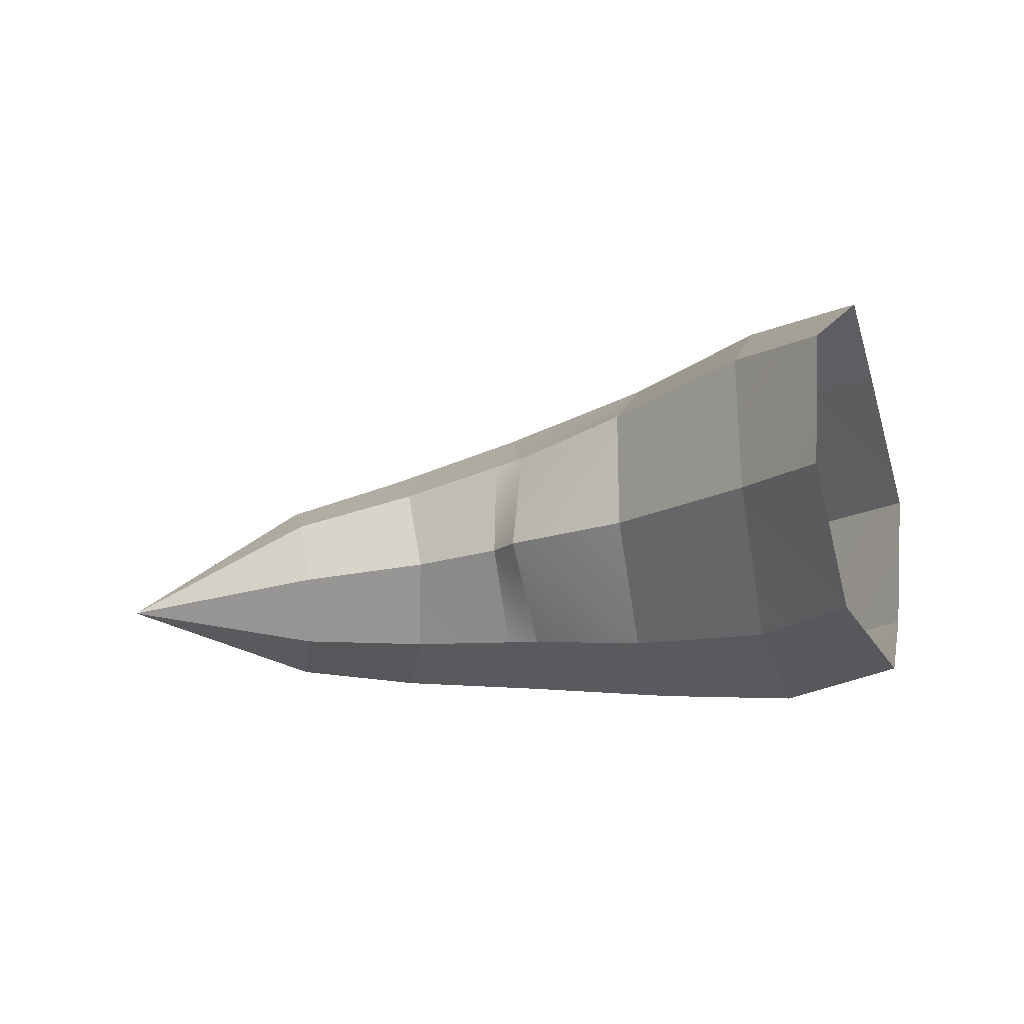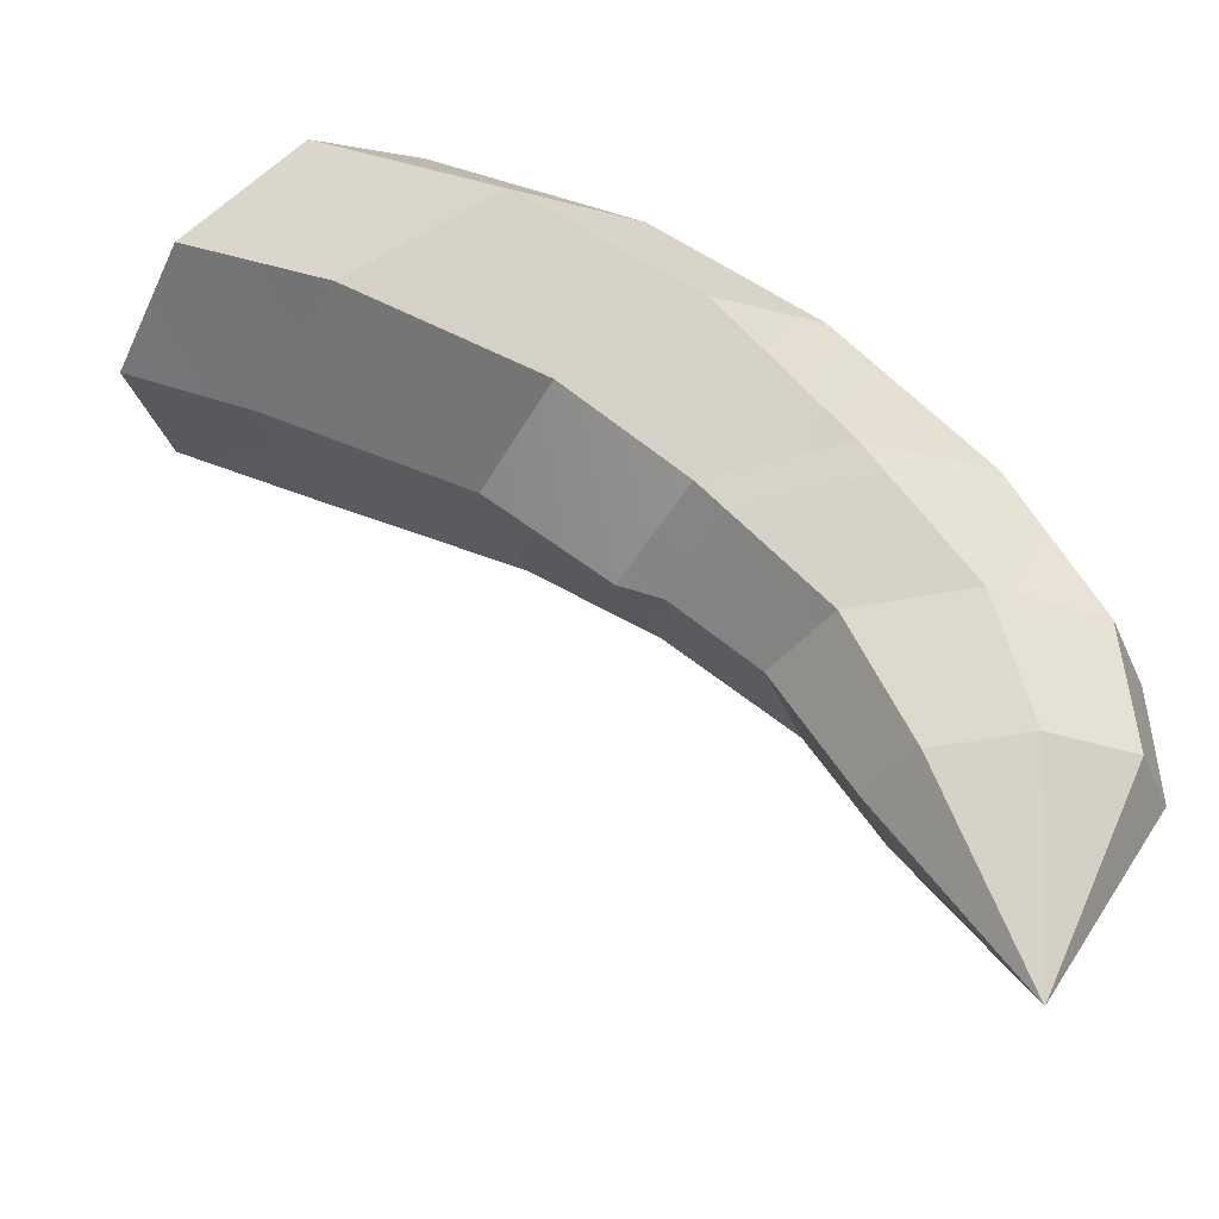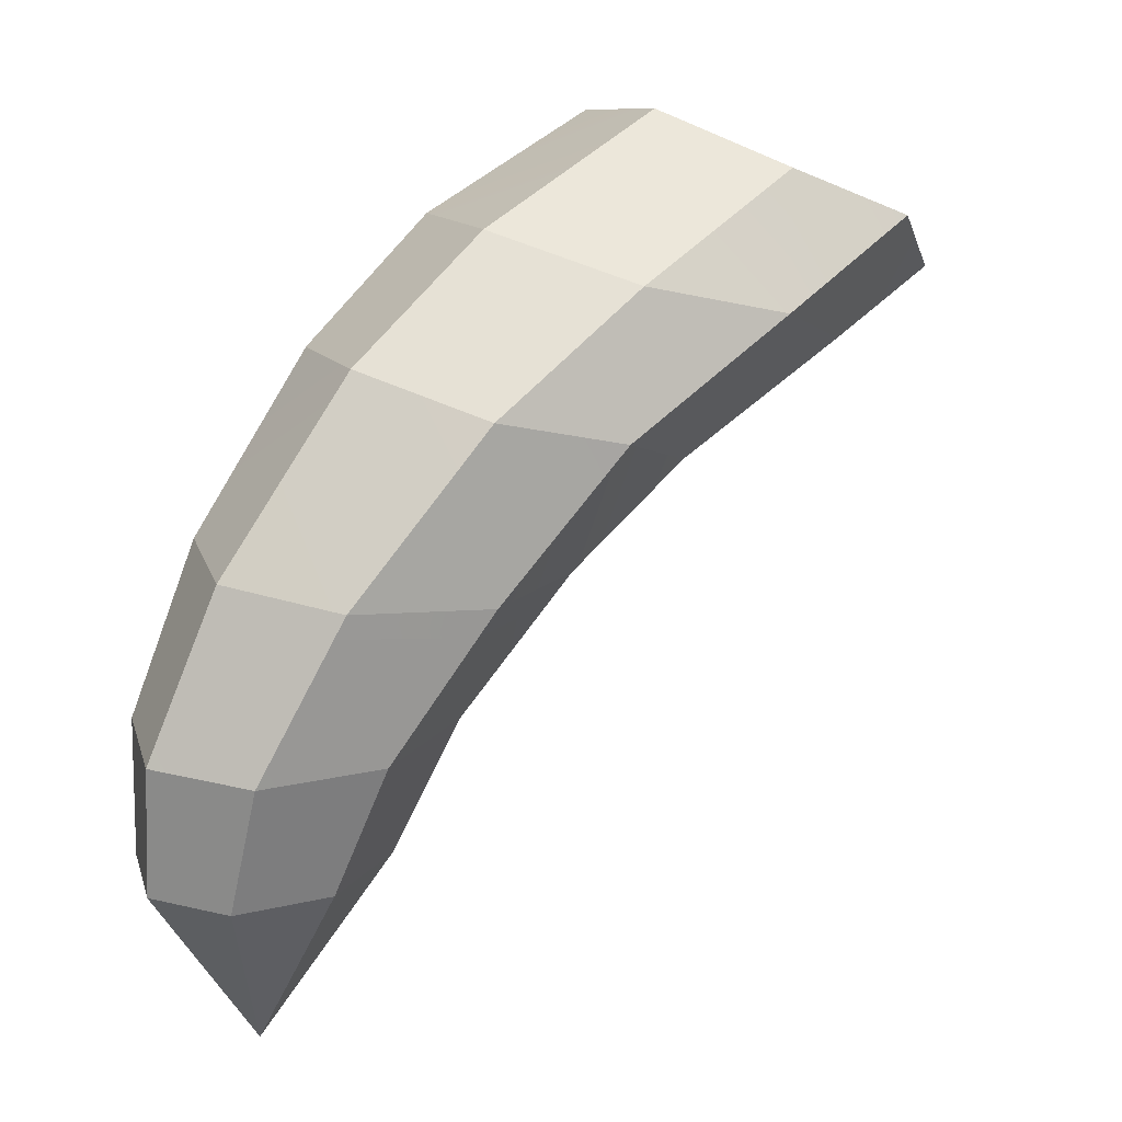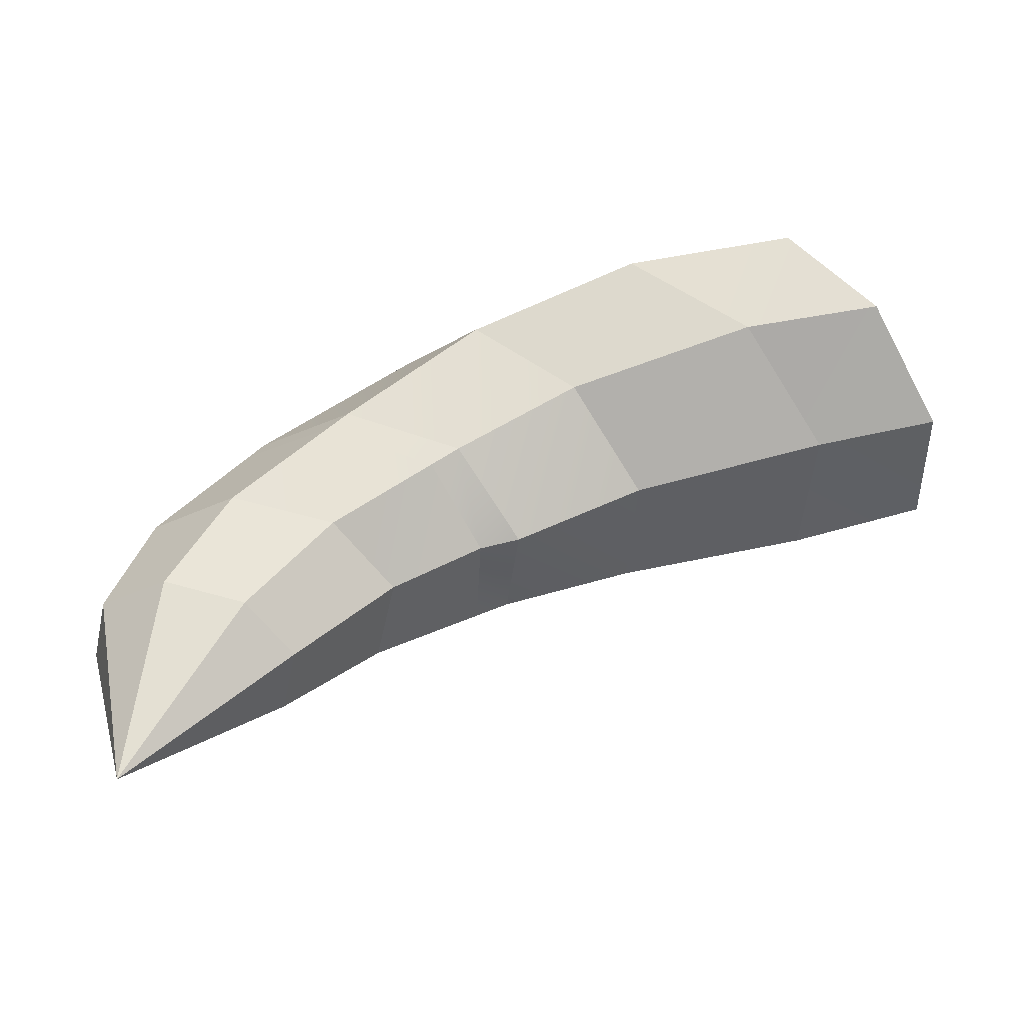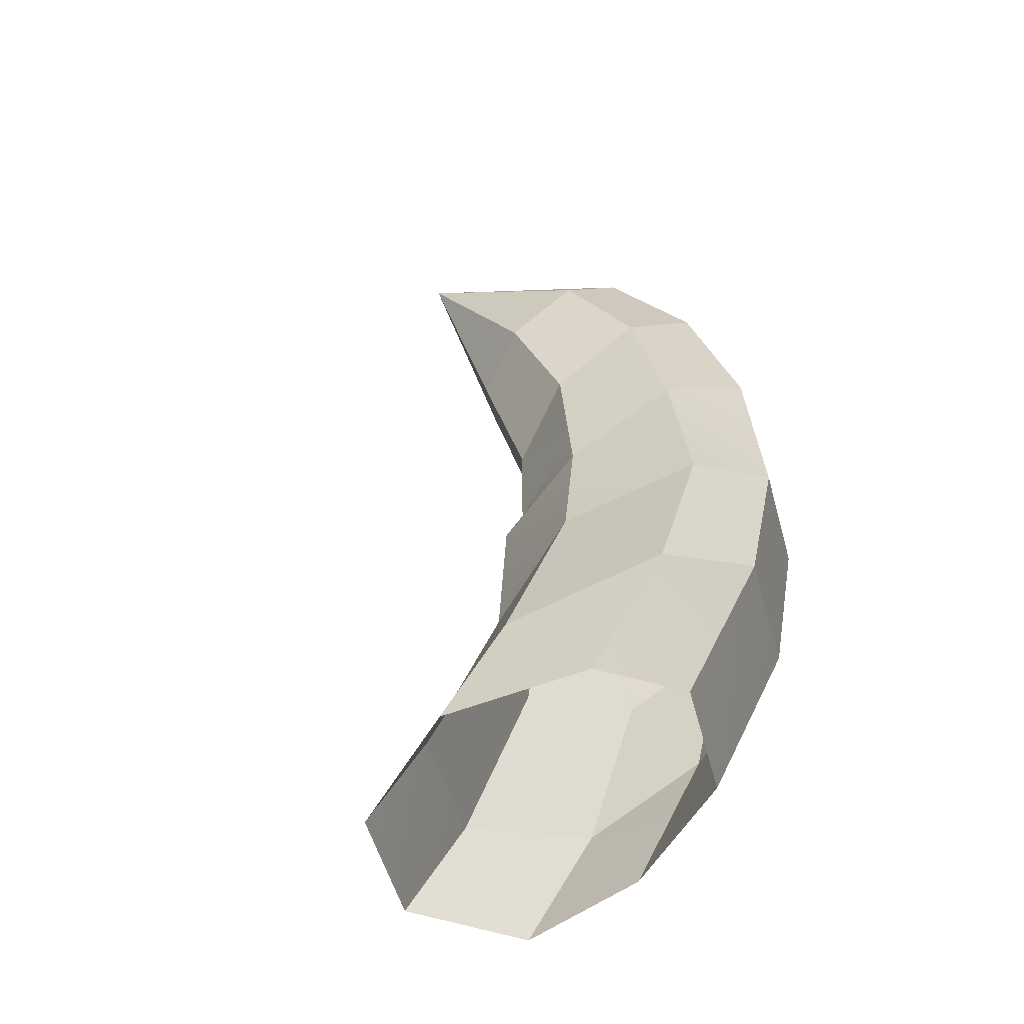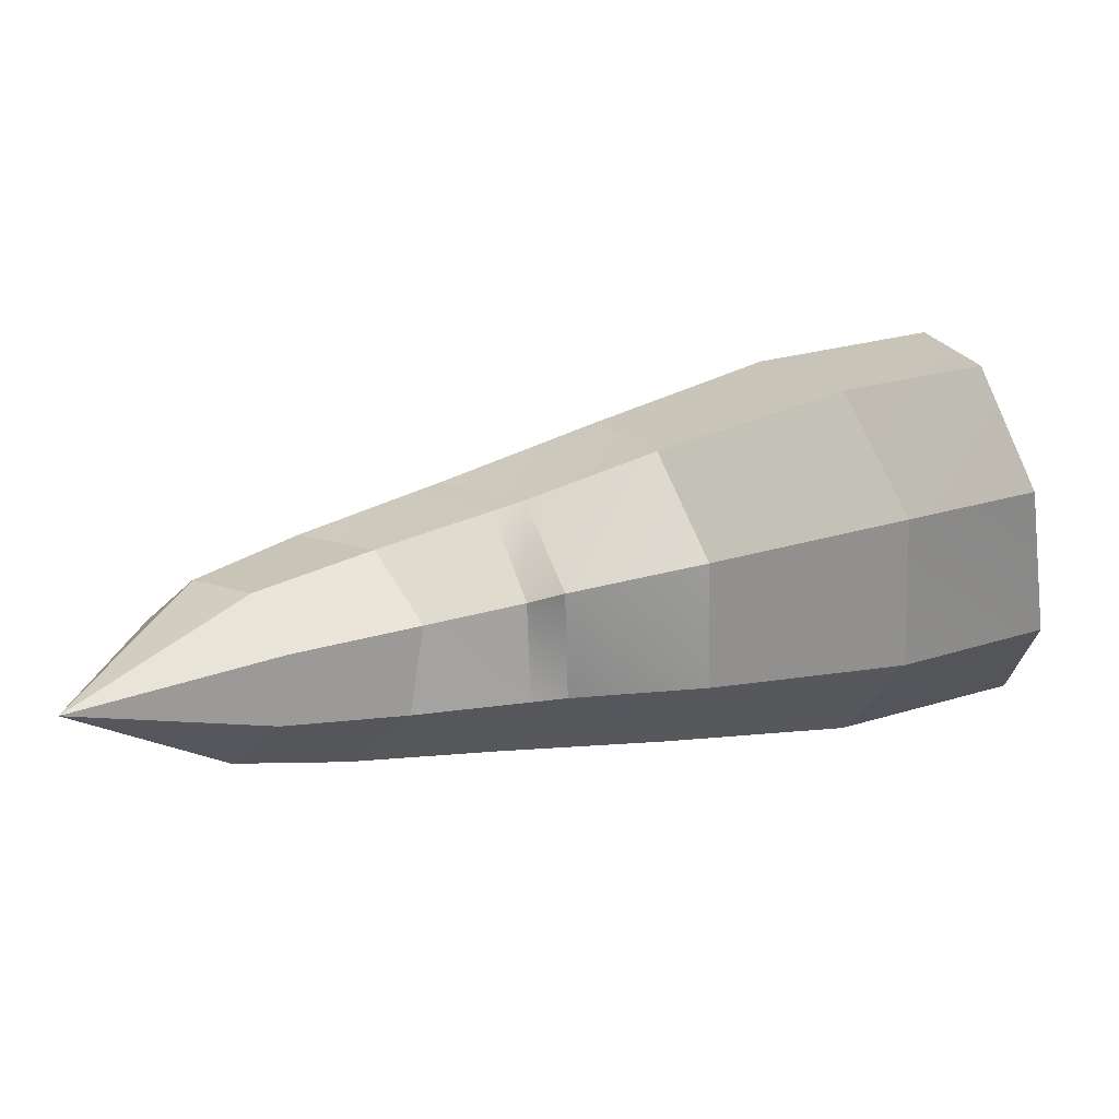
<metadata>
{"format":"obj","ext":"obj","renderer":"f3d","projection":"perspective","resolution":1024,"background":"white","views":[{"elev":5.1,"azim":77.9,"up":"+Z"},{"elev":-37.6,"azim":158.6,"up":"+Y"},{"elev":22.9,"azim":-58.6,"up":"+Y"},{"elev":32.0,"azim":17.3,"up":"+Z"},{"elev":49.9,"azim":132.0,"up":"+Z"},{"elev":6.4,"azim":40.8,"up":"+Z"}]}
</metadata>
<code>
g default
v -1.987 -1.932 -0.7443
v -1.76 -1.932 -0.9848
v -1.361 -1.949 -1.008
v -1.024 -1.973 -0.8
v -0.9496 -1.983 -0.4836
v -1.172 -1.99 -0.2423
v -1.571 -1.973 -0.2192
v -1.908 -1.949 -0.4271
v -1.454 -2.797 -0.694
v -1.974 -1.411 -0.7194
v -1.686 -1.411 -1.025
v -1.18 -1.432 -1.054
v -0.7514 -1.462 -0.7901
v -0.6574 -1.475 -0.3884
v -0.9398 -1.484 -0.08192
v -1.446 -1.462 -0.05264
v -1.875 -1.432 -0.3167
v -1.66 -0.7969 -0.6142
v -1.327 -0.819 -0.9845
v -0.7472 -0.8982 -1.029
v -0.2615 -0.9879 -0.7217
v -0.1576 -1.128 -0.2431
v -0.4875 -1.014 0.1278
v -1.067 -0.9345 0.1724
v -1.553 -0.8447 -0.135
v -1.069 -0.1443 -0.4371
v -0.7237 -0.2364 -0.894
v -0.2139 -0.3691 -0.9942
v 0.2386 -0.6347 -0.6668
v 0.3168 -0.7456 -0.1112
v -0.03051 -0.6652 0.3447
v -0.5945 -0.4123 0.4362
v -0.9928 -0.267 0.1174
v -0.4598 0.245 -0.2666
v -0.07008 0.141 -0.7826
v 0.5058 -0.008815 -0.8958
v 1.017 -0.3088 -0.526
v 1.105 -0.4341 0.1016
v 0.7129 -0.3433 0.6164
v 0.07587 -0.05764 0.7198
v -0.374 0.1065 0.3598
v 0.3909 0.5487 -0.03842
v 0.7123 0.4199 -0.5345
v 1.187 0.2121 -0.6598
v 1.56 -0.1446 -0.3432
v 1.603 -0.2936 0.2335
v 1.275 -0.177 0.7275
v 0.7841 0.1663 0.8544
v 0.4274 0.3876 0.5362
v -0.5864 -1.116 0.08196
v -1.374 -0.8974 -0.9899
v -0.3284 -1.18 -0.2927
v -1.135 -1.029 0.1318
v -1.7 -0.8743 -0.6274
v -1.598 -0.9269 -0.1604
v -0.8413 -1.014 -1.034
v -0.3775 -1.1 -0.7379
g BRLeg
f 4 9 3
f 5 9 4
f 3 9 2
f 1 9 8
f 2 9 1
f 6 5 15
f 15 5 14
f 1 8 10
f 10 8 17
f 1 10 2
f 2 10 11
f 4 13 5
f 5 13 14
f 8 7 17
f 17 7 16
f 3 12 4
f 4 12 13
f 7 6 16
f 16 6 15
f 2 11 3
f 3 11 12
f 17 16 55
f 55 16 53
f 12 56 13
f 13 56 57
f 16 15 53
f 53 15 50
f 11 51 12
f 12 51 56
f 15 14 50
f 50 14 52
f 10 17 54
f 54 17 55
f 10 54 11
f 11 54 51
f 13 57 14
f 14 57 52
f 23 22 31
f 31 22 30
f 18 25 26
f 26 25 33
f 18 26 19
f 19 26 27
f 21 29 22
f 22 29 30
f 25 24 33
f 33 24 32
f 20 28 21
f 21 28 29
f 24 23 32
f 32 23 31
f 19 27 20
f 20 27 28
f 32 31 40
f 40 31 39
f 27 35 28
f 28 35 36
f 31 30 39
f 39 30 38
f 26 33 34
f 34 33 41
f 26 34 27
f 27 34 35
f 29 37 30
f 30 37 38
f 33 32 41
f 41 32 40
f 28 36 29
f 29 36 37
f 41 40 49
f 49 40 48
f 36 44 37
f 37 44 45
f 40 39 48
f 48 39 47
f 35 43 36
f 36 43 44
f 39 38 47
f 47 38 46
f 34 41 42
f 42 41 49
f 34 42 35
f 35 42 43
f 37 45 38
f 38 45 46
f 8 9 7
f 7 9 6
f 6 9 5
f 55 53 25
f 25 53 24
f 53 50 24
f 24 50 23
f 50 52 23
f 23 52 22
f 54 18 51
f 51 18 19
f 56 20 57
f 57 20 21
f 51 19 56
f 56 19 20
f 54 55 18
f 18 55 25
f 57 21 52
f 52 21 22

</code>
